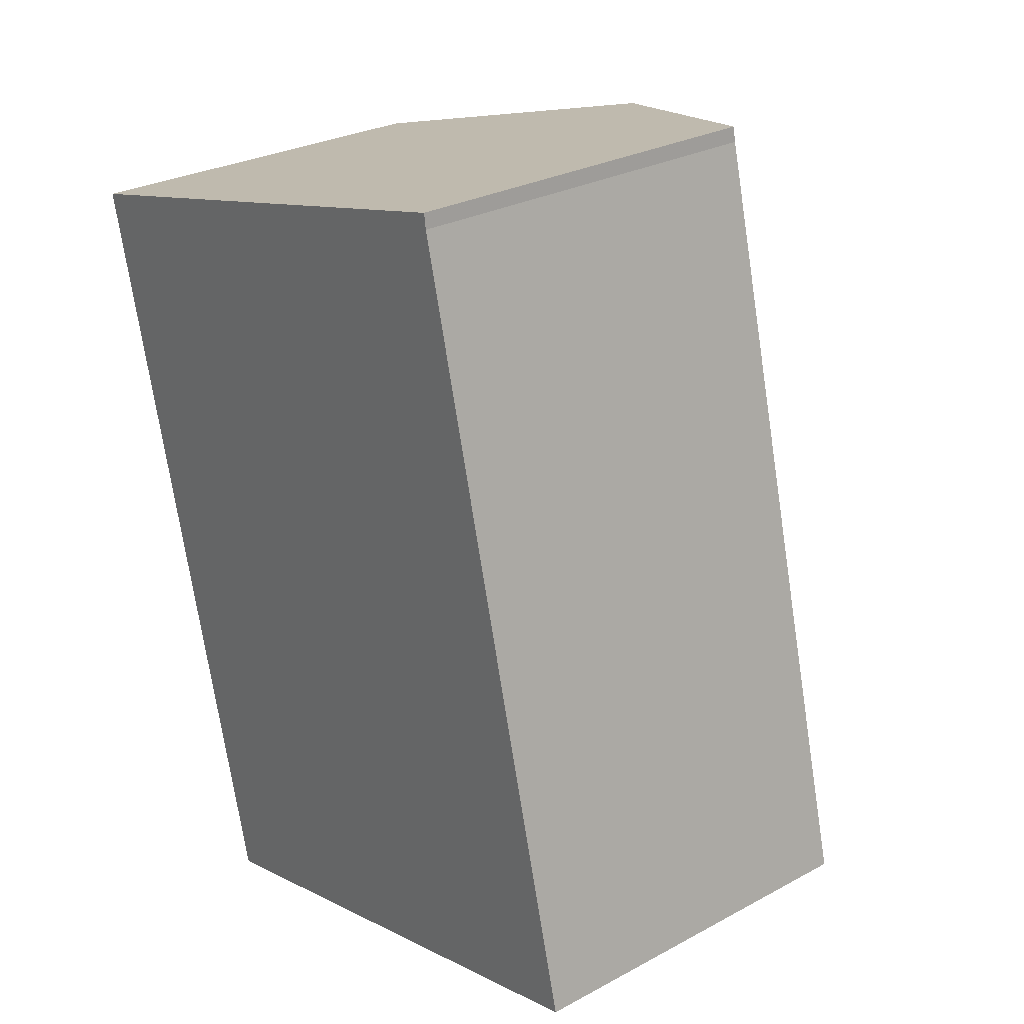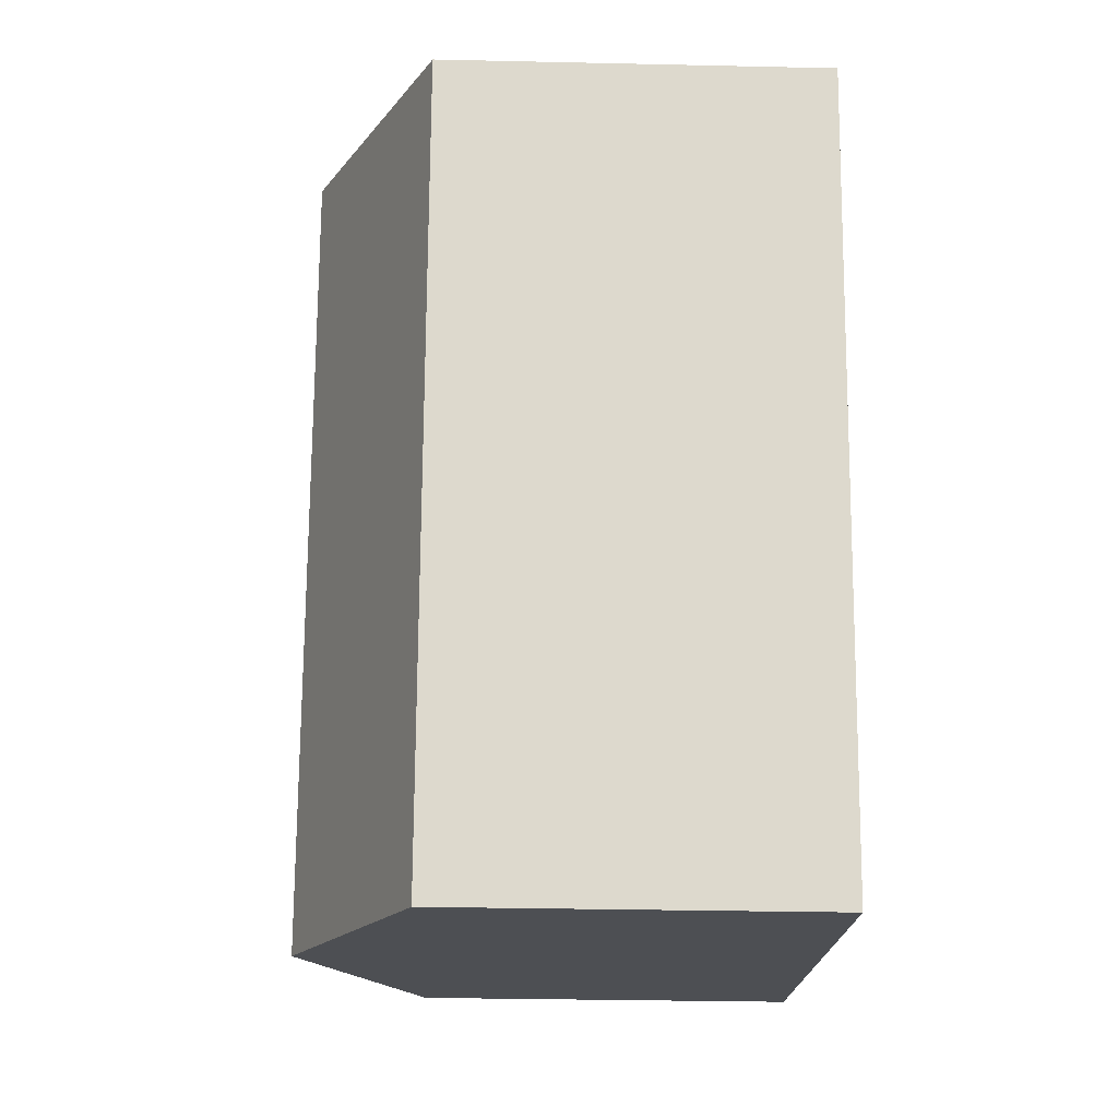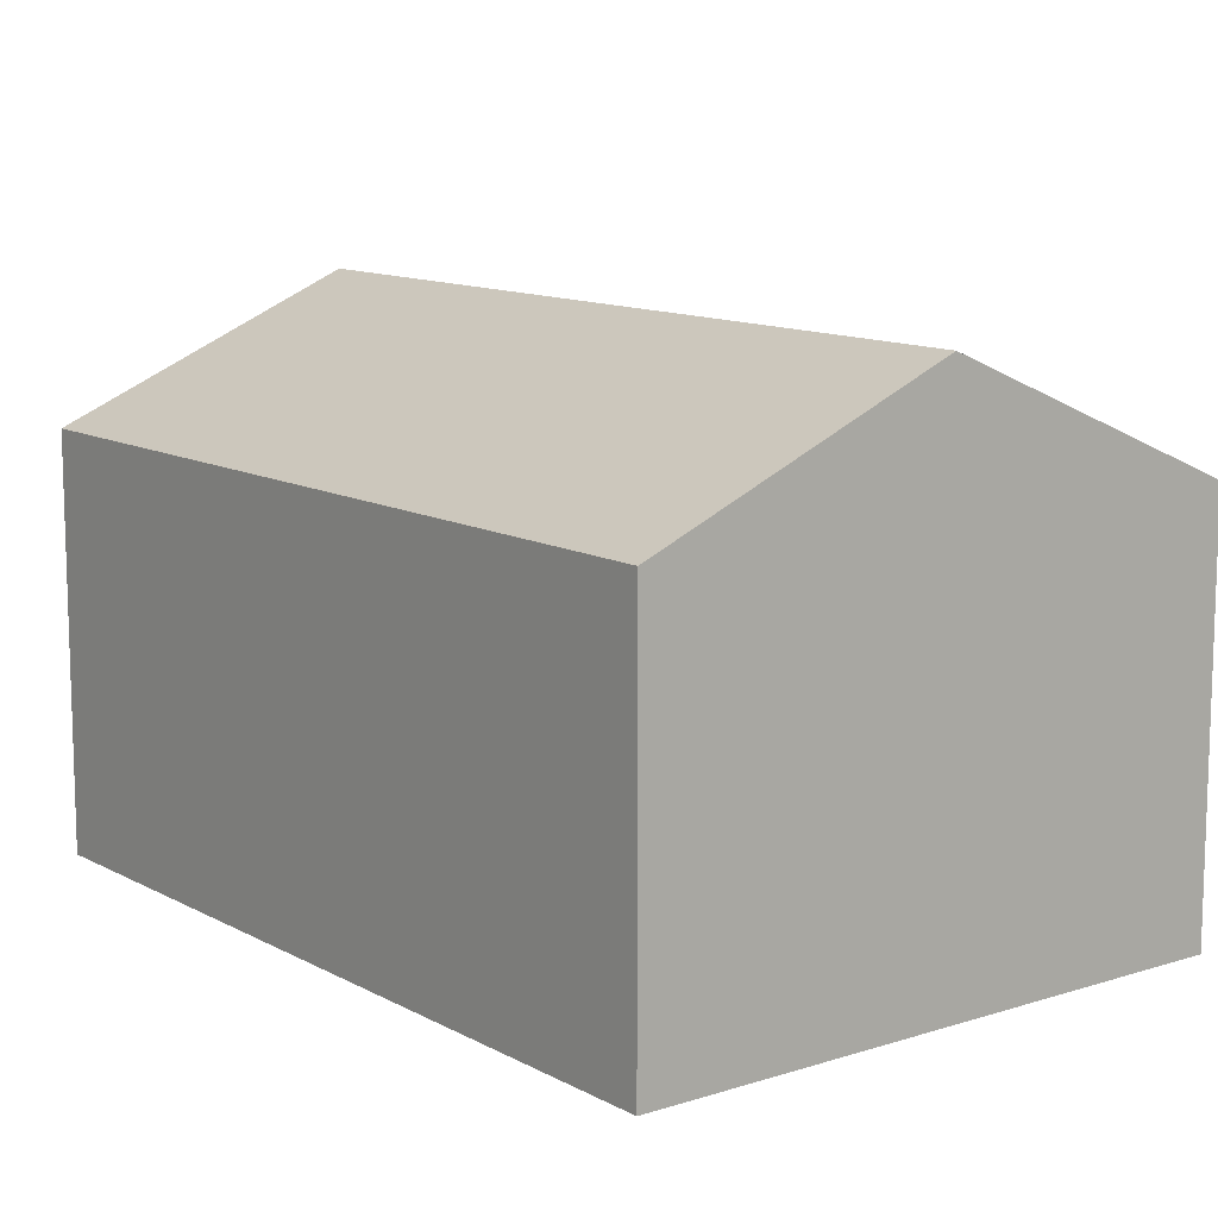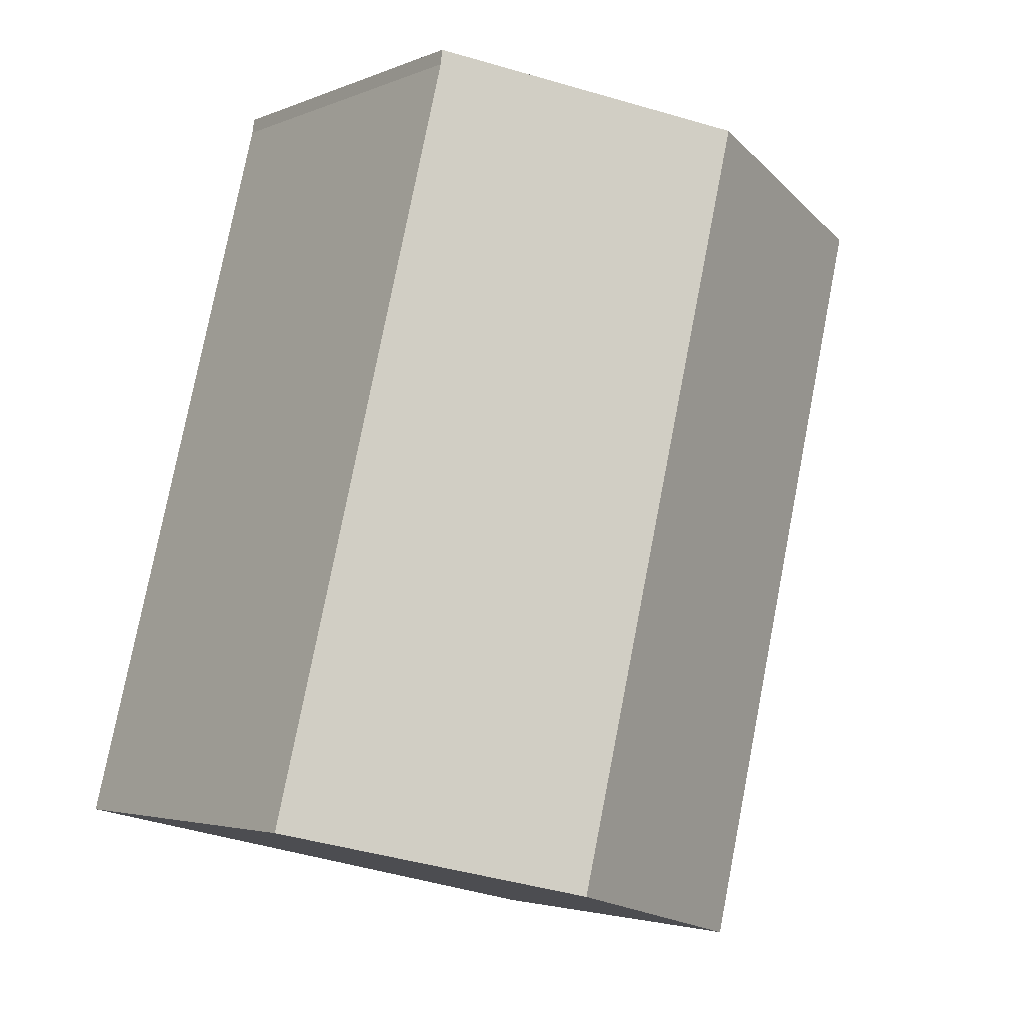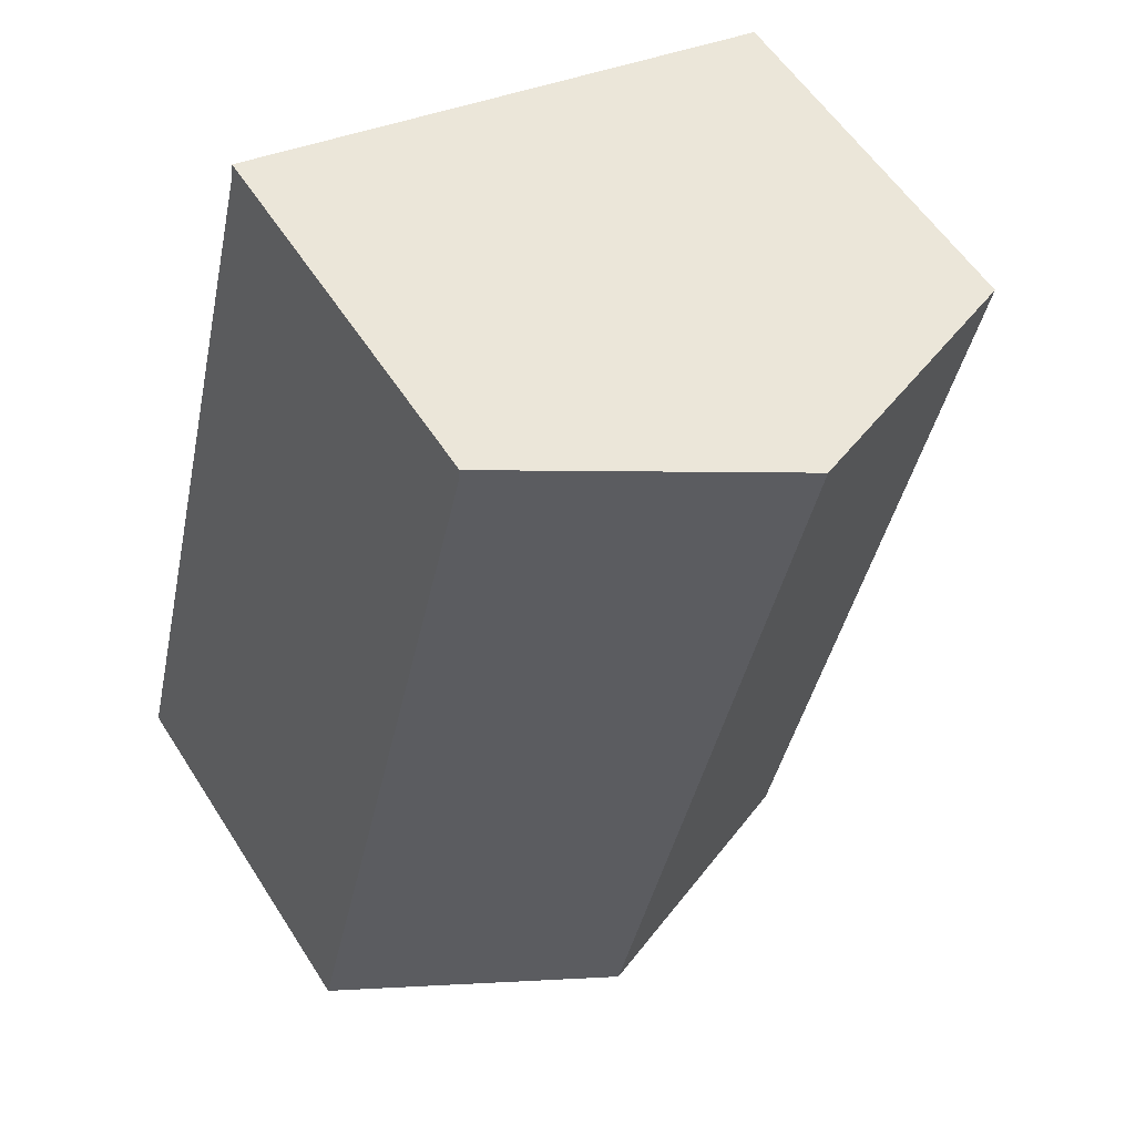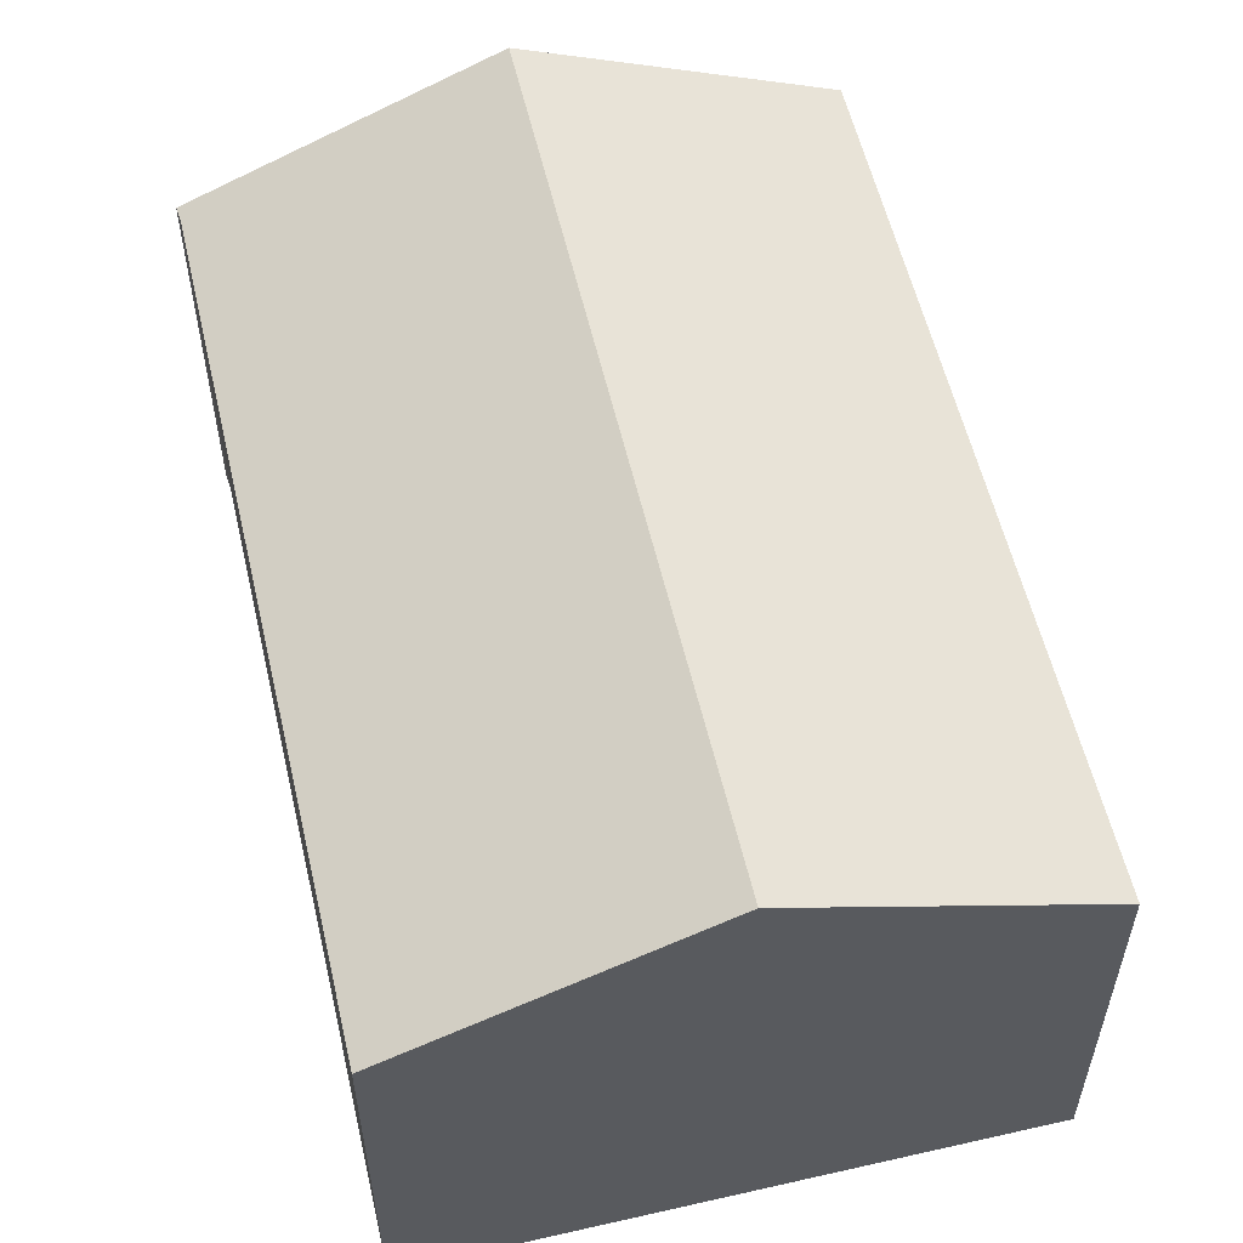
<metadata>
{"format":"obj","ext":"obj","renderer":"f3d","projection":"perspective","resolution":1024,"background":"white","views":[{"elev":27.7,"azim":50.5,"up":"+Z"},{"elev":-31.2,"azim":-91.8,"up":"+Z"},{"elev":11.7,"azim":-51.5,"up":"+Y"},{"elev":-3.3,"azim":143.8,"up":"+Z"},{"elev":56.7,"azim":147.8,"up":"+Z"},{"elev":57.3,"azim":153.1,"up":"+Y"}]}
</metadata>
<code>
v  3.882 7.865 -16.02
v  5.723 10.37 1.398
v  9.632 10.37 -14.64
v  2.262 7.869 -9.336
v  0 7.875 4.822e-16
v  11.5 7.884 2.485
v  11.46 7.871 2.799
v  14.09 7.877 -8.06
v  15.37 7.871 -13.26
v  3.882 9.812e-16 -16.02
v  2.262 5.717e-16 -9.336
v  0 0 0
v  5.723 -8.56e-17 1.398
v  11.46 -1.714e-16 2.799
v  11.5 -1.522e-16 2.485
v  14.09 4.935e-16 -8.06
v  15.37 8.116e-16 -13.26
v  9.632 8.963e-16 -14.64
g defaultobject
f 1 2 3
f 2 1 4
f 2 4 5
f 6 2 7
f 2 6 3
f 3 6 8
f 3 8 9
f 10 4 1
f 4 10 5
f 5 10 11
f 5 11 12
f 12 2 5
f 2 12 7
f 7 12 13
f 7 13 14
f 7 15 6
f 15 7 14
f 15 8 6
f 8 15 16
f 8 16 9
f 9 16 17
f 3 10 1
f 10 3 9
f 10 9 18
f 18 9 17
f 13 15 14
f 15 13 16
f 16 13 12
f 16 12 11
f 16 11 17
f 17 11 10
f 17 10 18

</code>
